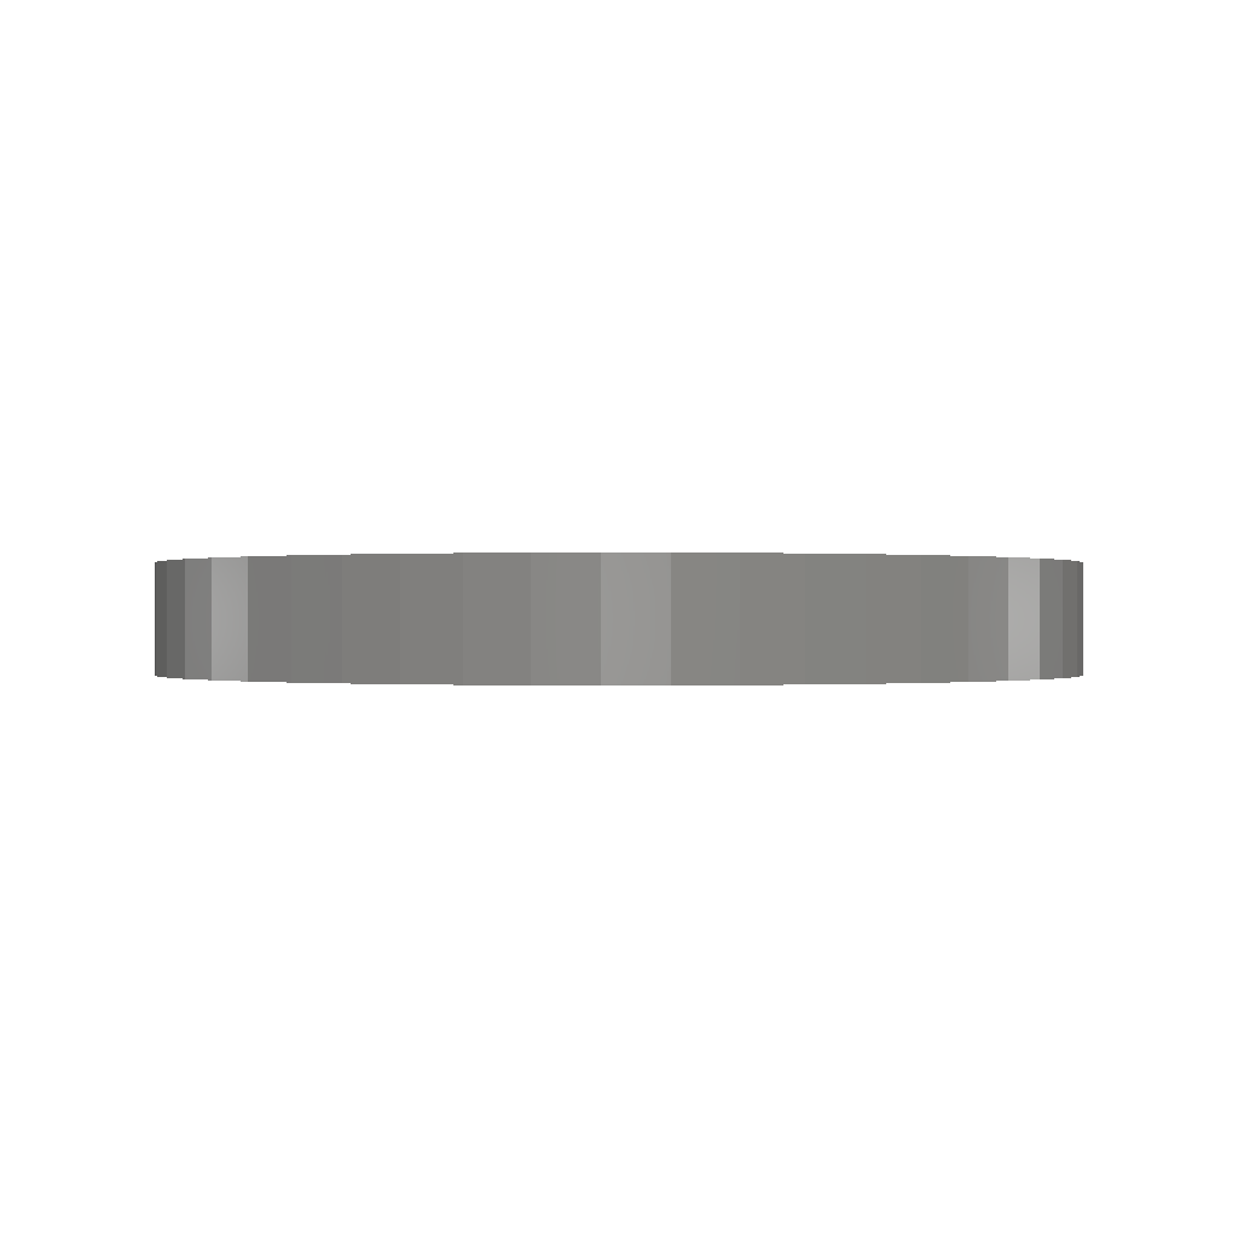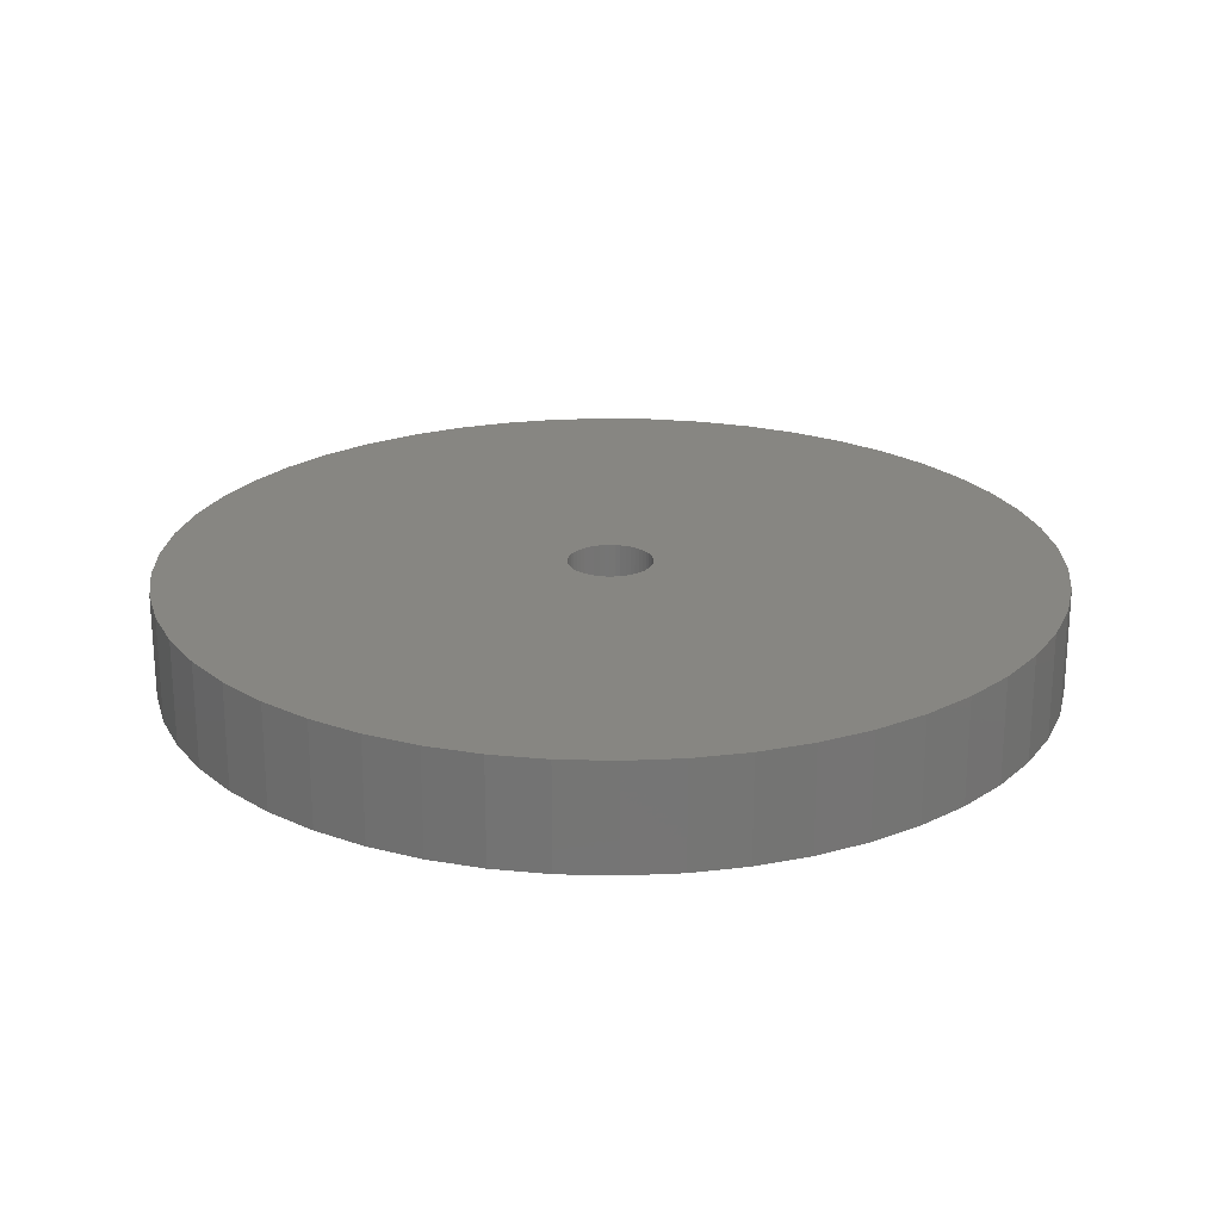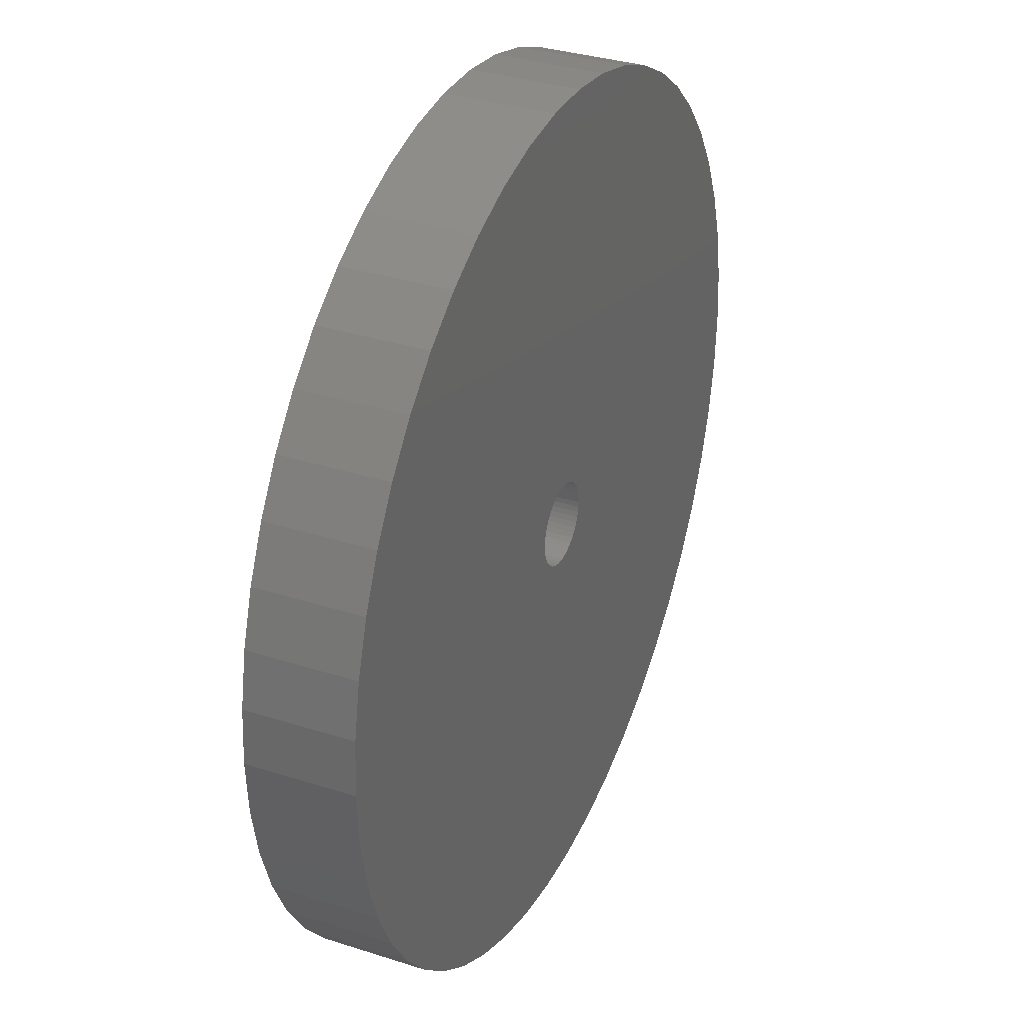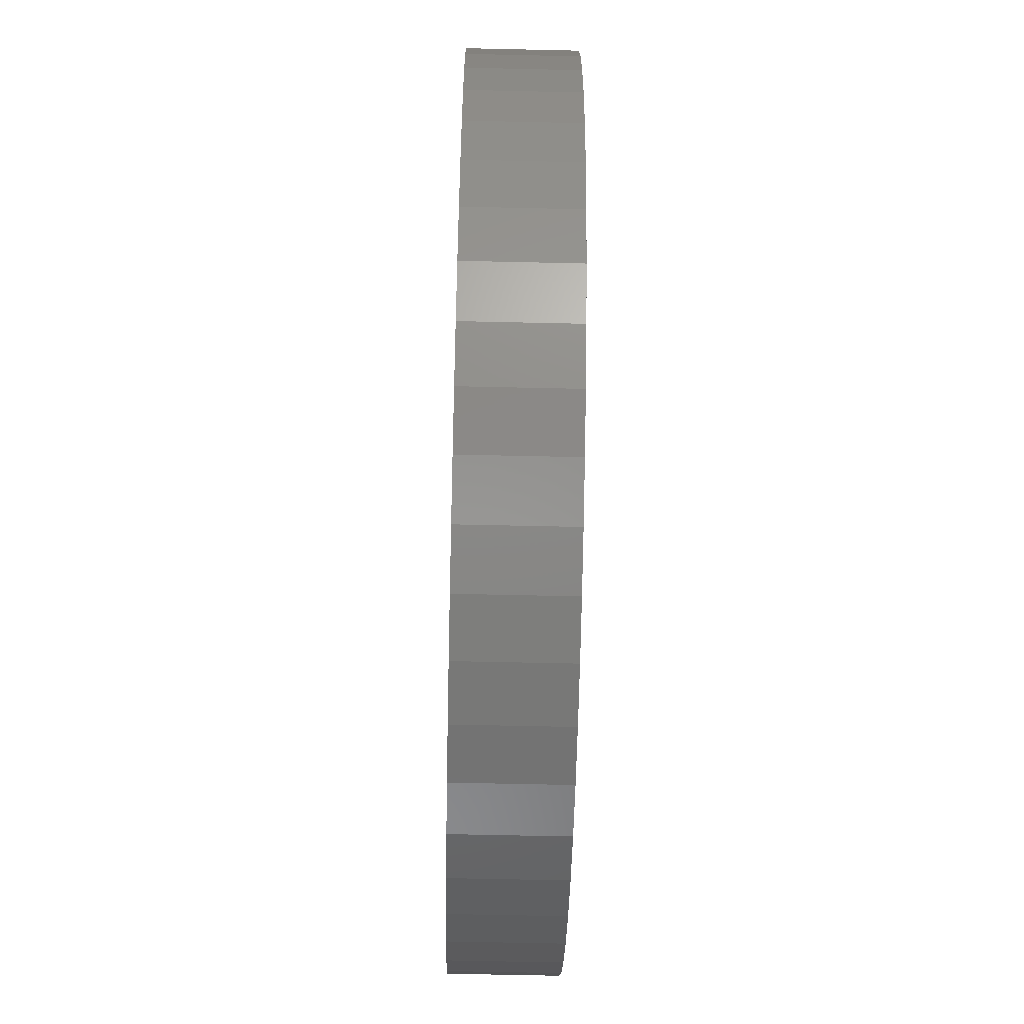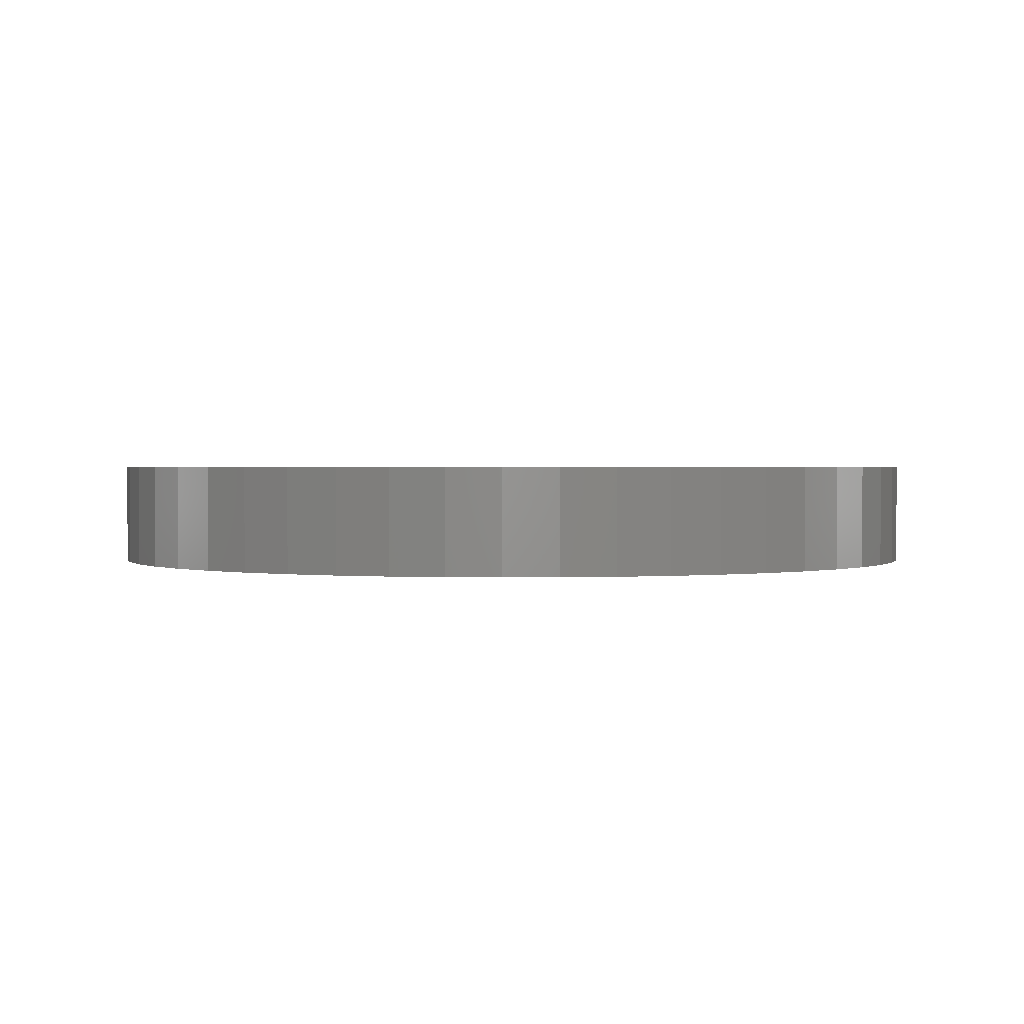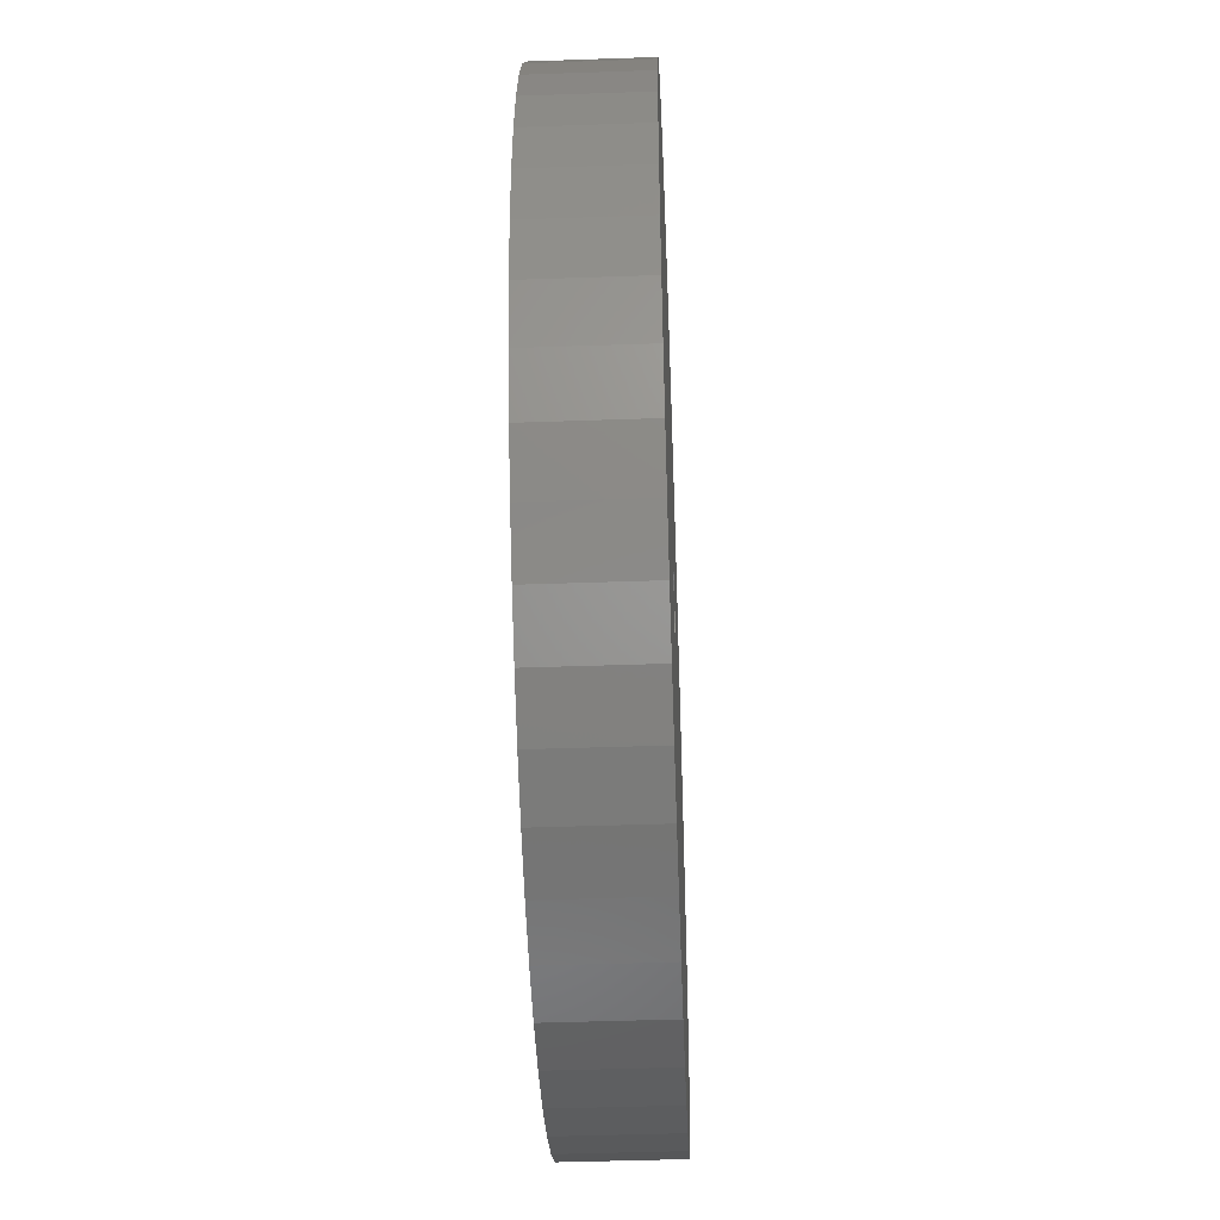
<metadata>
{"format":"stl","ext":"stl","renderer":"f3d","projection":"perspective","resolution":1024,"background":"white","views":[{"elev":0.0,"azim":55.9,"up":"+Z"},{"elev":22.6,"azim":-155.8,"up":"+Z"},{"elev":33.6,"azim":-66.3,"up":"+Y"},{"elev":-63.4,"azim":-91.3,"up":"+Y"},{"elev":1.3,"azim":-110.4,"up":"+Z"},{"elev":-45.6,"azim":-87.7,"up":"+Y"}]}
</metadata>
<code>
# stl→obj: 200 verts, 400 faces
v 21 0 2.5
v 20.83 2.632 -2.5
v 20.83 2.632 2.5
v 21 0 -2.5
v -21 0 -2.5
v -20.83 2.632 2.5
v -20.83 2.632 -2.5
v -21 0 2.5
v 1.319 20.96 -2.5
v -1.319 20.96 2.5
v 1.319 20.96 2.5
v -1.319 20.96 -2.5
v -1.319 -20.96 -2.5
v 1.319 -20.96 2.5
v -1.319 -20.96 2.5
v 1.319 -20.96 -2.5
v 15.31 14.38 -2.5
v 13.39 16.18 2.5
v 15.31 14.38 2.5
v 13.39 16.18 -2.5
v -13.39 16.18 -2.5
v -15.31 14.38 2.5
v -13.39 16.18 2.5
v -15.31 14.38 -2.5
v -6.489 19.97 -2.5
v -8.941 19 2.5
v -6.489 19.97 2.5
v -8.941 19 -2.5
v 19.53 7.731 2.5
v 18.4 10.12 -2.5
v 18.4 10.12 2.5
v 19.53 7.731 -2.5
v 20.34 5.222 -2.5
v 20.34 5.222 2.5
v 8.941 19 -2.5
v 6.489 19.97 2.5
v 8.941 19 2.5
v 6.489 19.97 -2.5
v 11.25 17.73 -2.5
v 11.25 17.73 2.5
v -19.53 7.731 -2.5
v -18.4 10.12 2.5
v -18.4 10.12 -2.5
v -19.53 7.731 2.5
v -20.34 5.222 -2.5
v -20.34 5.222 2.5
v -3.935 20.63 2.5
v -3.935 20.63 -2.5
v 3.935 -20.63 2.5
v 3.935 -20.63 -2.5
v 6.489 -19.97 -2.5
v 8.941 -19 2.5
v 6.489 -19.97 2.5
v 8.941 -19 -2.5
v 16.99 12.34 2.5
v 16.99 12.34 -2.5
v 3.935 20.63 2.5
v 3.935 20.63 -2.5
v -16.99 12.34 2.5
v -16.99 12.34 -2.5
v 2 0 2.5
v 1.984 0.2507 2.5
v 20.83 -2.632 2.5
v 1.937 0.4974 2.5
v 1.984 -0.2507 2.5
v 1.86 0.7362 2.5
v 20.34 -5.222 2.5
v 1.753 0.9635 2.5
v 1.937 -0.4974 2.5
v 1.618 1.176 2.5
v 19.53 -7.731 2.5
v 1.458 1.369 2.5
v 1.86 -0.7362 2.5
v 1.275 1.541 2.5
v 18.4 -10.12 2.5
v 1.072 1.689 2.5
v 1.753 -0.9635 2.5
v 0.8516 1.81 2.5
v 16.99 -12.34 2.5
v 0.618 1.902 2.5
v 1.618 -1.176 2.5
v 15.31 -14.38 2.5
v 0.3748 1.965 2.5
v 0.1256 1.996 2.5
v -0.1256 1.996 2.5
v -0.3748 1.965 2.5
v -0.618 1.902 2.5
v -0.8516 1.81 2.5
v -1.072 1.689 2.5
v -11.25 17.73 2.5
v -1.275 1.541 2.5
v -1.458 1.369 2.5
v -1.618 1.176 2.5
v 1.458 -1.369 2.5
v 13.39 -16.18 2.5
v 1.275 -1.541 2.5
v 11.25 -17.73 2.5
v 1.072 -1.689 2.5
v 0.8516 -1.81 2.5
v 0.618 -1.902 2.5
v 0.3748 -1.965 2.5
v 0.1256 -1.996 2.5
v -0.1256 -1.996 2.5
v -0.3748 -1.965 2.5
v -3.935 -20.63 2.5
v -0.618 -1.902 2.5
v -6.489 -19.97 2.5
v -0.8516 -1.81 2.5
v -8.941 -19 2.5
v -1.072 -1.689 2.5
v -11.25 -17.73 2.5
v -1.275 -1.541 2.5
v -13.39 -16.18 2.5
v -1.458 -1.369 2.5
v -15.31 -14.38 2.5
v -1.618 -1.176 2.5
v -16.99 -12.34 2.5
v -1.753 -0.9635 2.5
v -18.4 -10.12 2.5
v -1.86 -0.7362 2.5
v -19.53 -7.731 2.5
v -1.937 -0.4974 2.5
v -20.34 -5.222 2.5
v -1.984 -0.2507 2.5
v -20.83 -2.632 2.5
v -2 0 2.5
v -1.753 0.9635 2.5
v -1.86 0.7362 2.5
v -1.937 0.4974 2.5
v -1.984 0.2507 2.5
v -11.25 17.73 -2.5
v 20.83 -2.632 -2.5
v 11.25 -17.73 -2.5
v 13.39 -16.18 -2.5
v 15.31 -14.38 -2.5
v 20.34 -5.222 -2.5
v 2 0 -2.5
v 1.984 -0.2507 -2.5
v 1.937 -0.4974 -2.5
v 19.53 -7.731 -2.5
v 1.984 0.2507 -2.5
v 1.86 -0.7362 -2.5
v 18.4 -10.12 -2.5
v 1.753 -0.9635 -2.5
v 16.99 -12.34 -2.5
v 1.937 0.4974 -2.5
v 1.618 -1.176 -2.5
v 1.458 -1.369 -2.5
v 1.86 0.7362 -2.5
v 1.275 -1.541 -2.5
v 1.072 -1.689 -2.5
v 1.753 0.9635 -2.5
v 0.8516 -1.81 -2.5
v 0.618 -1.902 -2.5
v 1.618 1.176 -2.5
v 0.3748 -1.965 -2.5
v 0.1256 -1.996 -2.5
v -0.1256 -1.996 -2.5
v -0.3748 -1.965 -2.5
v -3.935 -20.63 -2.5
v -0.618 -1.902 -2.5
v -6.489 -19.97 -2.5
v -0.8516 -1.81 -2.5
v -8.941 -19 -2.5
v -1.072 -1.689 -2.5
v -11.25 -17.73 -2.5
v -1.275 -1.541 -2.5
v -13.39 -16.18 -2.5
v -1.458 -1.369 -2.5
v -15.31 -14.38 -2.5
v -1.618 -1.176 -2.5
v 1.458 1.369 -2.5
v 1.275 1.541 -2.5
v 1.072 1.689 -2.5
v 0.8516 1.81 -2.5
v 0.618 1.902 -2.5
v 0.3748 1.965 -2.5
v 0.1256 1.996 -2.5
v -0.1256 1.996 -2.5
v -0.3748 1.965 -2.5
v -0.618 1.902 -2.5
v -0.8516 1.81 -2.5
v -1.072 1.689 -2.5
v -1.275 1.541 -2.5
v -1.458 1.369 -2.5
v -1.618 1.176 -2.5
v -1.753 0.9635 -2.5
v -1.86 0.7362 -2.5
v -1.937 0.4974 -2.5
v -1.984 0.2507 -2.5
v -2 0 -2.5
v -16.99 -12.34 -2.5
v -1.753 -0.9635 -2.5
v -18.4 -10.12 -2.5
v -1.86 -0.7362 -2.5
v -19.53 -7.731 -2.5
v -1.937 -0.4974 -2.5
v -20.34 -5.222 -2.5
v -1.984 -0.2507 -2.5
v -20.83 -2.632 -2.5
f 1 2 3
f 2 1 4
f 5 6 7
f 6 5 8
f 9 10 11
f 10 9 12
f 13 14 15
f 14 13 16
f 17 18 19
f 18 17 20
f 21 22 23
f 22 21 24
f 25 26 27
f 26 25 28
f 29 30 31
f 30 29 32
f 3 33 34
f 33 3 2
f 35 36 37
f 36 35 38
f 39 37 40
f 37 39 35
f 41 42 43
f 42 41 44
f 45 44 41
f 44 45 46
f 12 47 10
f 47 12 48
f 16 49 14
f 49 16 50
f 51 52 53
f 52 51 54
f 34 32 29
f 32 34 33
f 55 17 19
f 17 55 56
f 31 56 55
f 56 31 30
f 38 57 36
f 57 38 58
f 58 11 57
f 11 58 9
f 20 40 18
f 40 20 39
f 43 59 60
f 59 43 42
f 60 22 24
f 22 60 59
f 7 46 45
f 46 7 6
f 61 1 3
f 62 3 34
f 1 61 63
f 64 34 29
f 65 63 61
f 66 29 31
f 63 65 67
f 68 31 55
f 69 67 65
f 70 55 19
f 67 69 71
f 72 19 18
f 73 71 69
f 74 18 40
f 71 73 75
f 76 40 37
f 77 75 73
f 78 37 36
f 75 77 79
f 80 36 57
f 81 79 77
f 79 81 82
f 3 62 61
f 34 64 62
f 29 66 64
f 31 68 66
f 55 70 68
f 19 72 70
f 83 57 11
f 18 74 72
f 40 76 74
f 37 78 76
f 36 80 78
f 57 83 80
f 11 84 83
f 11 85 84
f 10 85 11
f 85 10 86
f 47 86 10
f 86 47 87
f 27 87 47
f 87 27 88
f 26 88 27
f 88 26 89
f 90 89 26
f 89 90 91
f 23 91 90
f 91 23 92
f 22 92 23
f 92 22 93
f 94 82 81
f 82 94 95
f 96 95 94
f 95 96 97
f 98 97 96
f 97 98 52
f 99 52 98
f 52 99 53
f 100 53 99
f 53 100 49
f 101 49 100
f 49 101 14
f 102 14 101
f 103 14 102
f 15 103 104
f 105 104 106
f 107 106 108
f 109 108 110
f 111 110 112
f 103 15 14
f 113 112 114
f 115 114 116
f 117 116 118
f 119 118 120
f 121 120 122
f 123 122 124
f 125 124 126
f 59 93 22
f 104 105 15
f 93 59 127
f 106 107 105
f 42 127 59
f 108 109 107
f 127 42 128
f 110 111 109
f 44 128 42
f 112 113 111
f 128 44 129
f 114 115 113
f 46 129 44
f 116 117 115
f 129 46 130
f 118 119 117
f 6 130 46
f 120 121 119
f 130 6 126
f 122 123 121
f 8 126 6
f 124 125 123
f 126 8 125
f 28 90 26
f 90 28 131
f 131 23 90
f 23 131 21
f 48 27 47
f 27 48 25
f 63 4 1
f 4 63 132
f 54 97 52
f 97 54 133
f 134 82 95
f 82 134 135
f 67 132 63
f 132 67 136
f 137 4 132
f 138 132 136
f 4 137 2
f 139 136 140
f 141 2 137
f 142 140 143
f 2 141 33
f 144 143 145
f 146 33 141
f 147 145 135
f 33 146 32
f 148 135 134
f 149 32 146
f 150 134 133
f 32 149 30
f 151 133 54
f 152 30 149
f 153 54 51
f 30 152 56
f 154 51 50
f 155 56 152
f 56 155 17
f 132 138 137
f 136 139 138
f 140 142 139
f 143 144 142
f 145 147 144
f 135 148 147
f 156 50 16
f 134 150 148
f 133 151 150
f 54 153 151
f 51 154 153
f 50 156 154
f 16 157 156
f 16 158 157
f 13 158 16
f 158 13 159
f 160 159 13
f 159 160 161
f 162 161 160
f 161 162 163
f 164 163 162
f 163 164 165
f 166 165 164
f 165 166 167
f 168 167 166
f 167 168 169
f 170 169 168
f 169 170 171
f 172 17 155
f 17 172 20
f 173 20 172
f 20 173 39
f 174 39 173
f 39 174 35
f 175 35 174
f 35 175 38
f 176 38 175
f 38 176 58
f 177 58 176
f 58 177 9
f 178 9 177
f 179 9 178
f 12 179 180
f 48 180 181
f 25 181 182
f 28 182 183
f 131 183 184
f 179 12 9
f 21 184 185
f 24 185 186
f 60 186 187
f 43 187 188
f 41 188 189
f 45 189 190
f 7 190 191
f 192 171 170
f 180 48 12
f 171 192 193
f 181 25 48
f 194 193 192
f 182 28 25
f 193 194 195
f 183 131 28
f 196 195 194
f 184 21 131
f 195 196 197
f 185 24 21
f 198 197 196
f 186 60 24
f 197 198 199
f 187 43 60
f 200 199 198
f 188 41 43
f 199 200 191
f 189 45 41
f 5 191 200
f 190 7 45
f 191 5 7
f 75 140 71
f 140 75 143
f 82 145 79
f 145 82 135
f 162 105 107
f 105 162 160
f 170 113 115
f 113 170 168
f 192 119 194
f 119 192 117
f 196 123 198
f 123 196 121
f 50 53 49
f 53 50 51
f 133 95 97
f 95 133 134
f 71 136 67
f 136 71 140
f 79 143 75
f 143 79 145
f 160 15 105
f 15 160 13
f 164 107 109
f 107 164 162
f 170 117 192
f 117 170 115
f 194 121 196
f 121 194 119
f 198 125 200
f 125 198 123
f 200 8 5
f 8 200 125
f 166 109 111
f 109 166 164
f 168 111 113
f 111 168 166
f 129 188 128
f 188 129 189
f 152 70 155
f 70 152 68
f 176 78 80
f 78 176 175
f 182 87 88
f 87 182 181
f 128 187 127
f 187 128 188
f 139 65 138
f 65 139 69
f 173 72 74
f 72 173 172
f 179 84 85
f 84 179 178
f 174 74 76
f 74 174 173
f 130 189 129
f 189 130 190
f 93 185 92
f 185 93 186
f 183 88 89
f 88 183 182
f 181 86 87
f 86 181 180
f 137 62 141
f 62 137 61
f 167 114 112
f 114 167 169
f 118 195 120
f 195 118 193
f 151 99 98
f 99 151 153
f 155 72 172
f 72 155 70
f 177 80 83
f 80 177 176
f 178 83 84
f 83 178 177
f 175 76 78
f 76 175 174
f 126 190 130
f 190 126 191
f 127 186 93
f 186 127 187
f 180 85 86
f 85 180 179
f 184 89 91
f 89 184 183
f 185 91 92
f 91 185 184
f 138 61 137
f 61 138 65
f 148 81 147
f 81 148 94
f 157 103 102
f 103 157 158
f 120 197 122
f 197 120 195
f 116 193 118
f 193 116 171
f 156 102 101
f 102 156 157
f 148 96 94
f 96 148 150
f 149 68 152
f 68 149 66
f 146 66 149
f 66 146 64
f 141 64 146
f 64 141 62
f 144 73 142
f 73 144 77
f 142 69 139
f 69 142 73
f 161 108 106
f 108 161 163
f 159 106 104
f 106 159 161
f 114 171 116
f 171 114 169
f 153 100 99
f 100 153 154
f 154 101 100
f 101 154 156
f 150 98 96
f 98 150 151
f 147 77 144
f 77 147 81
f 163 110 108
f 110 163 165
f 122 199 124
f 199 122 197
f 124 191 126
f 191 124 199
f 158 104 103
f 104 158 159
f 165 112 110
f 112 165 167

</code>
